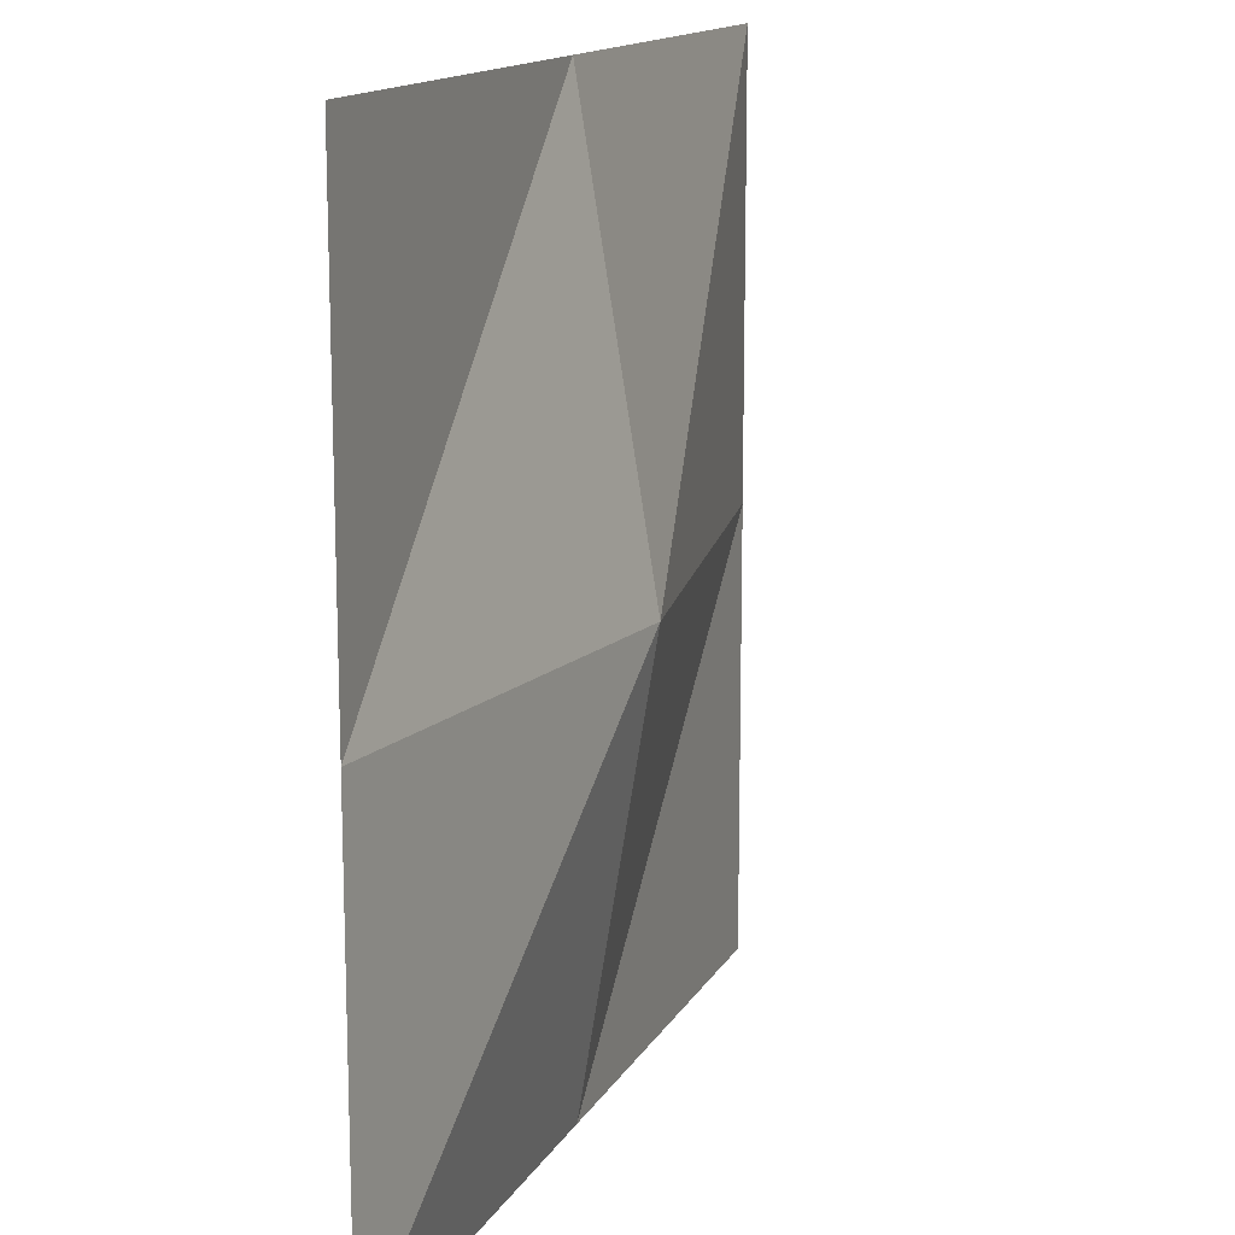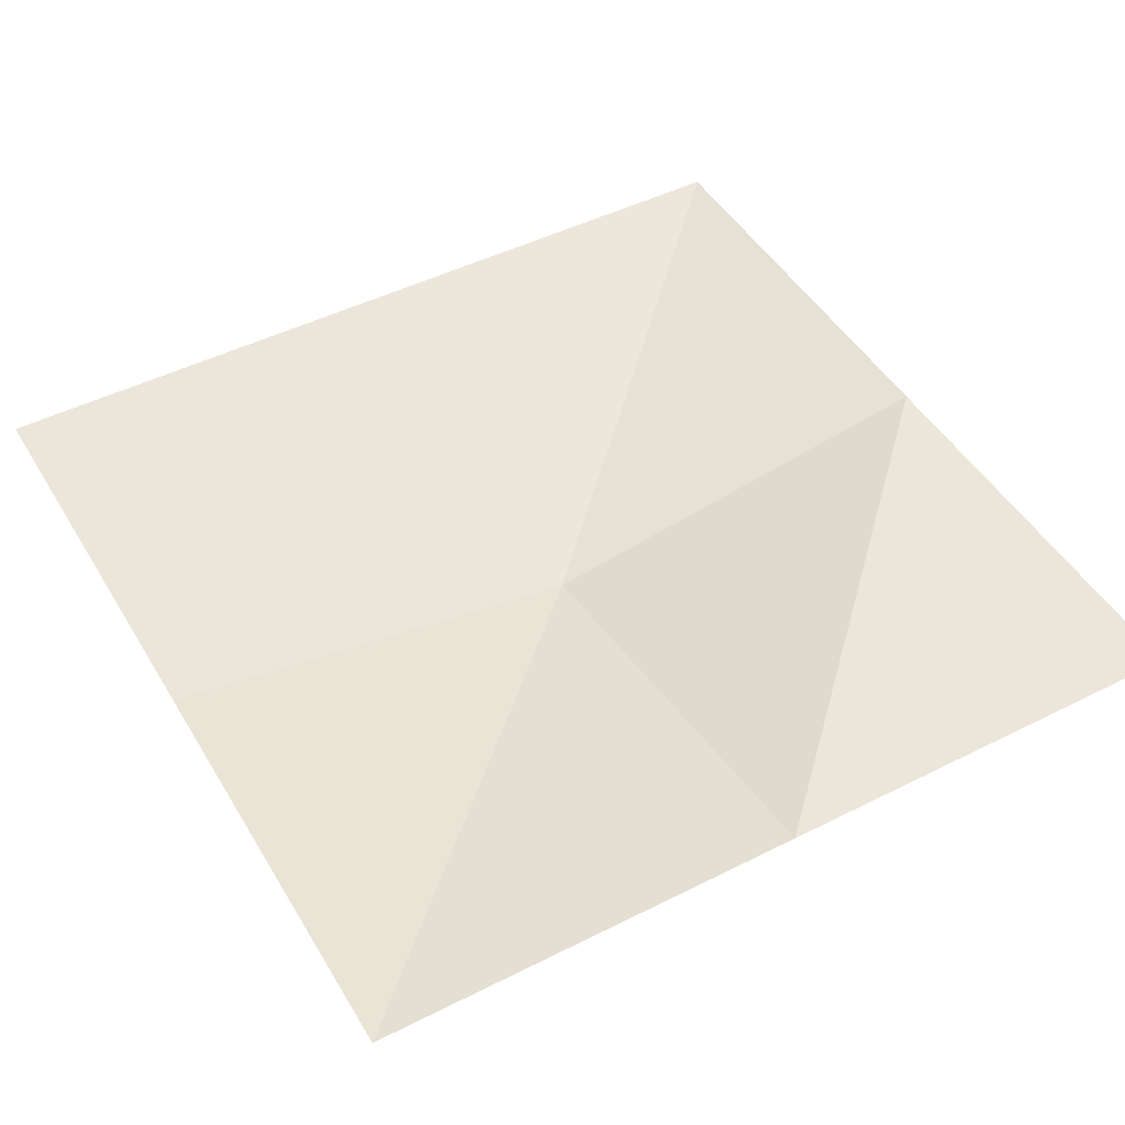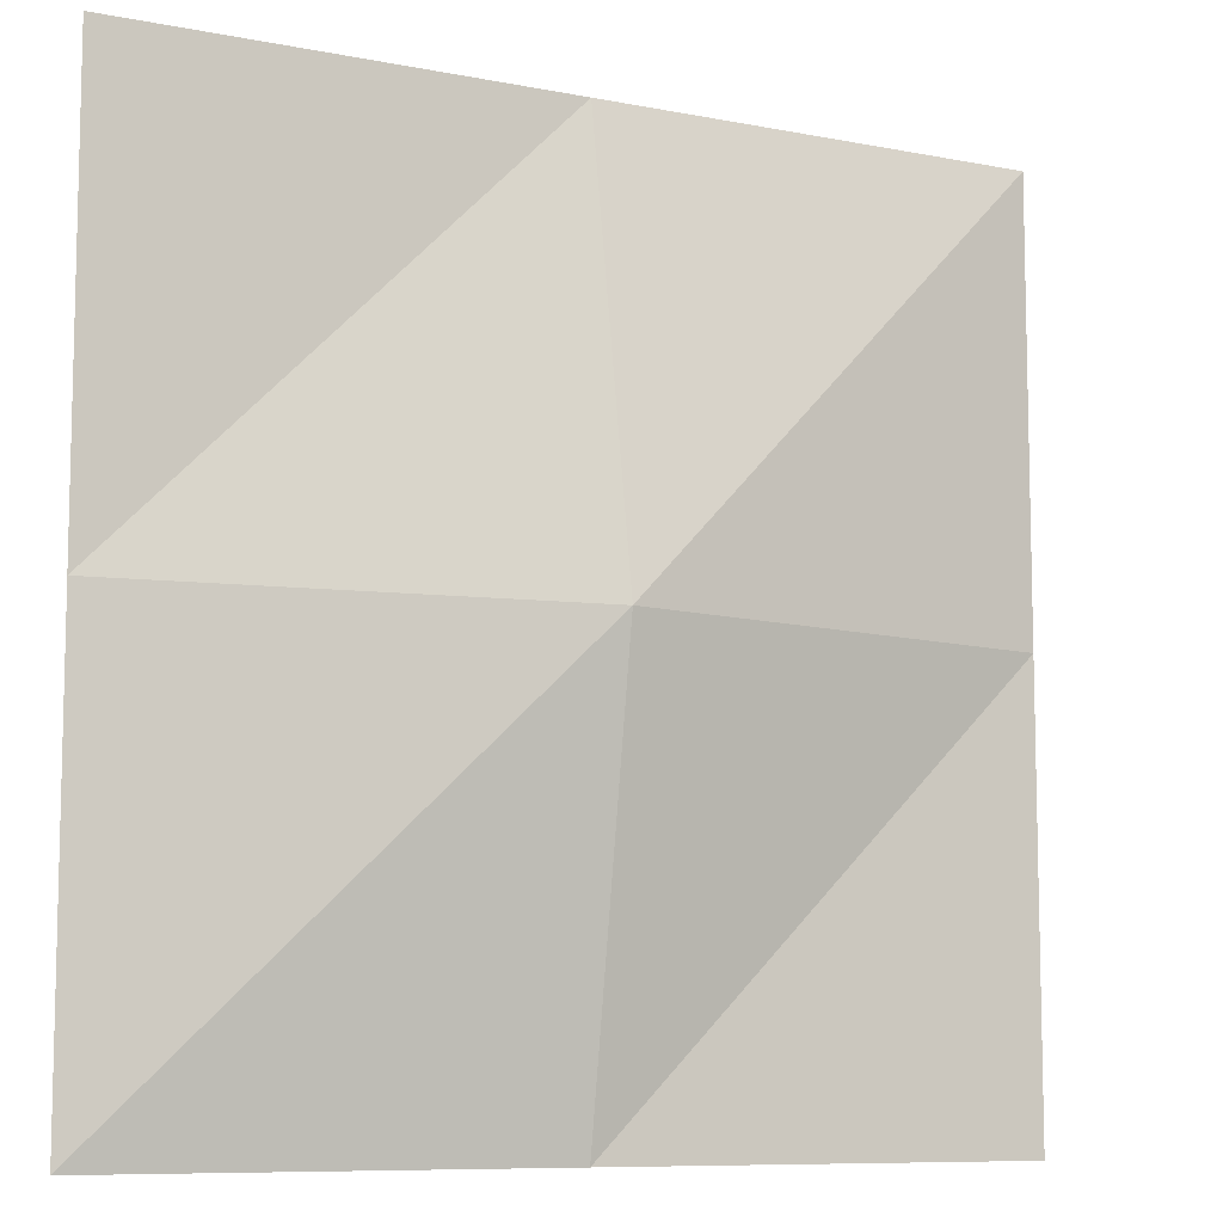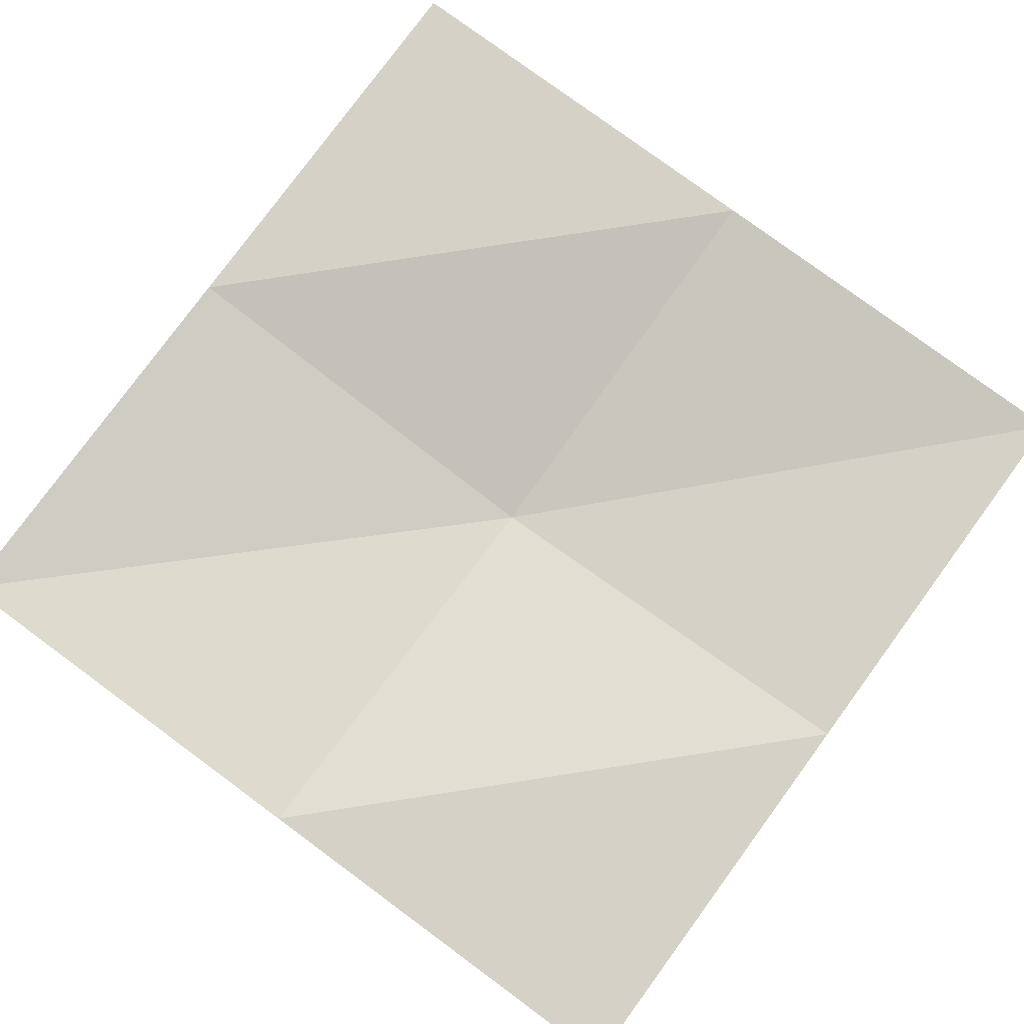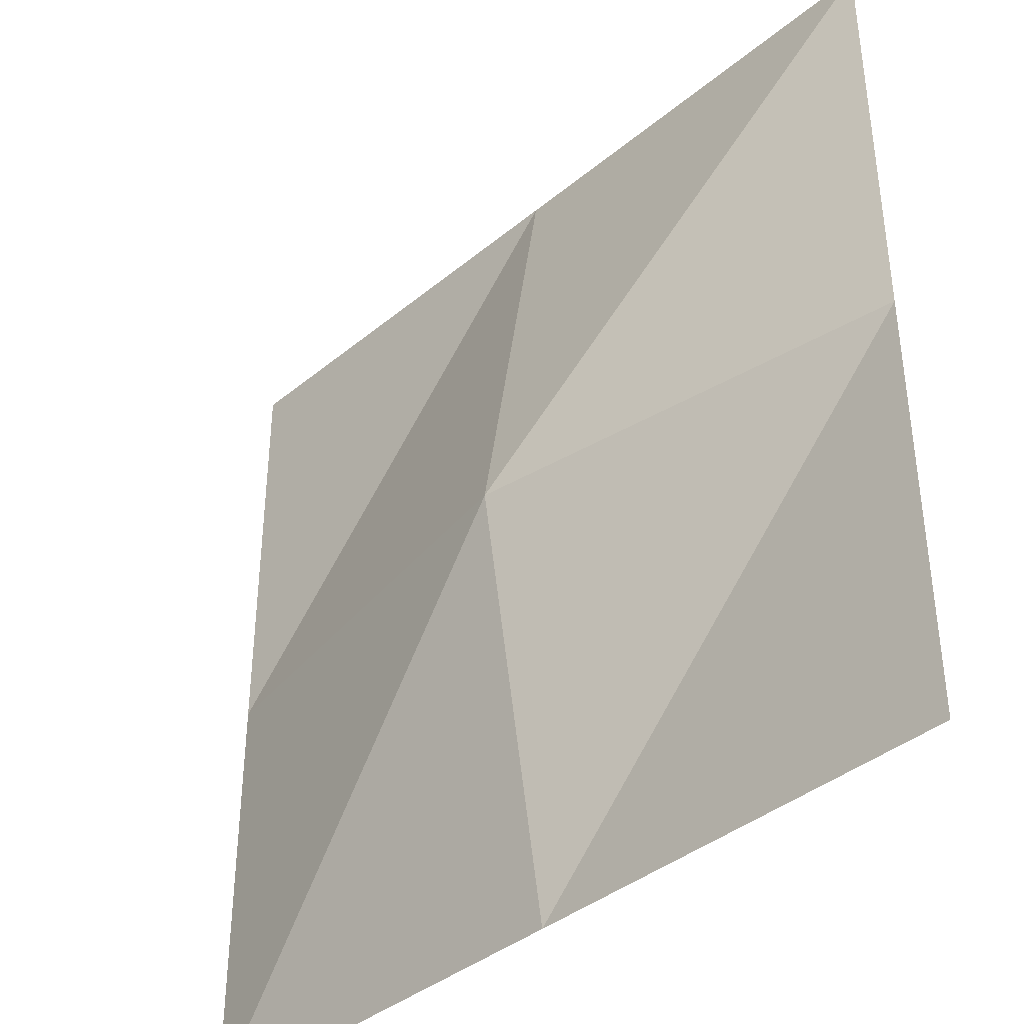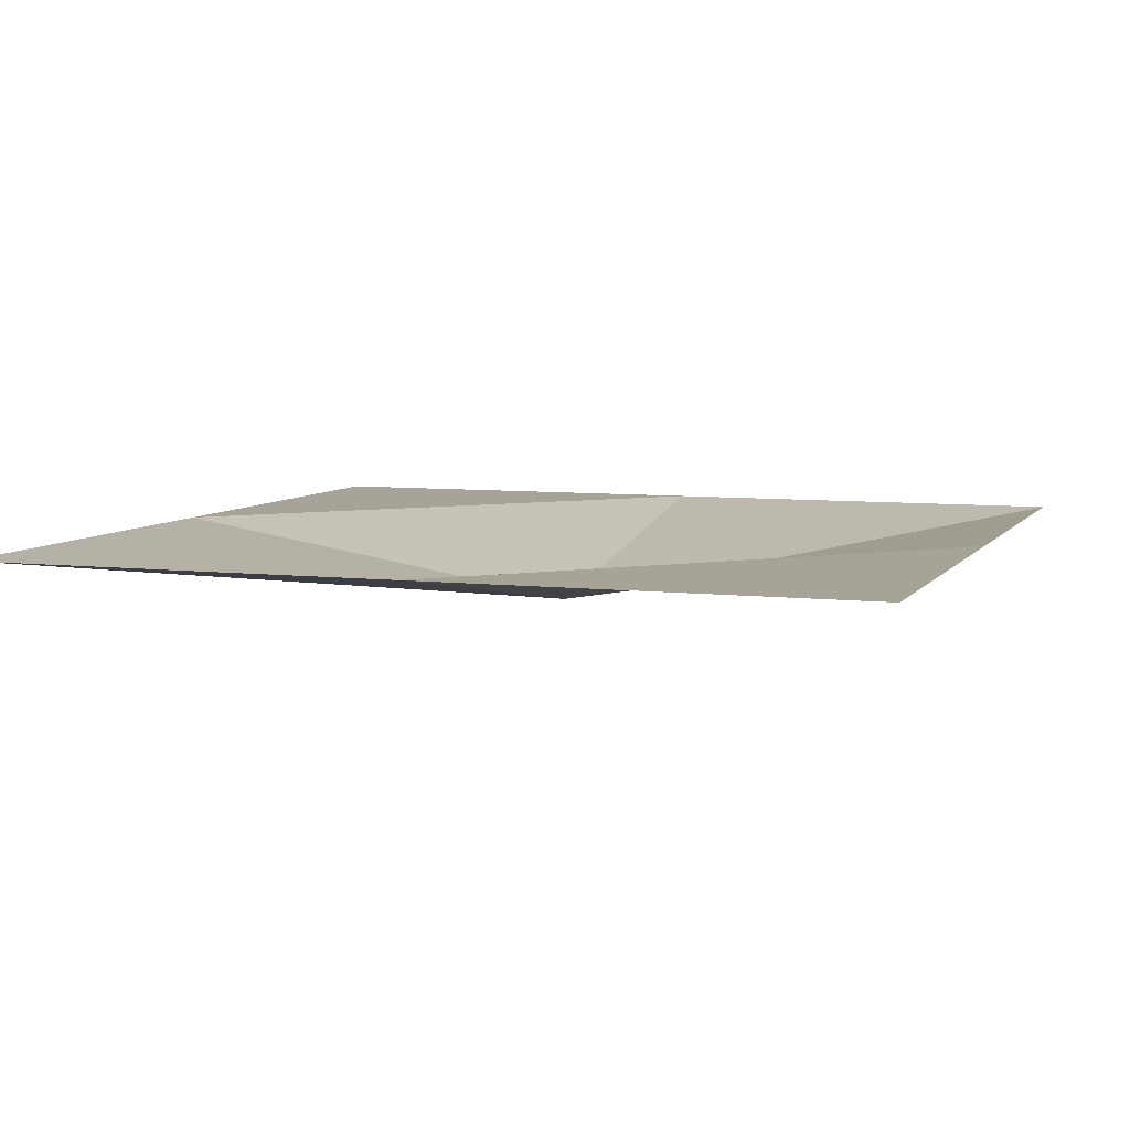
<metadata>
{"format":"obj","ext":"obj","renderer":"f3d","projection":"perspective","resolution":1024,"background":"white","views":[{"elev":14.4,"azim":-70.0,"up":"+Z"},{"elev":47.5,"azim":-119.6,"up":"+Y"},{"elev":-8.9,"azim":-27.9,"up":"+Z"},{"elev":79.5,"azim":-53.7,"up":"+Y"},{"elev":-39.2,"azim":45.8,"up":"+Z"},{"elev":6.8,"azim":-70.8,"up":"+Y"}]}
</metadata>
<code>
o Tile_Default_Plane
v -0.5 0 0.5
v 0.5 0 0.5
v -0.5 0 -0.5
v 0.5 0 -0.5
v -0.5 0 0
v 0 0 0.5
v 0.5 0 0
v 0 0 -0.5
v 0 -0.08219 0
f 7 4 8
f 9 8 3
f 6 9 5
f 2 7 9
f 9 7 8
f 5 9 3
f 1 6 5
f 6 2 9

</code>
